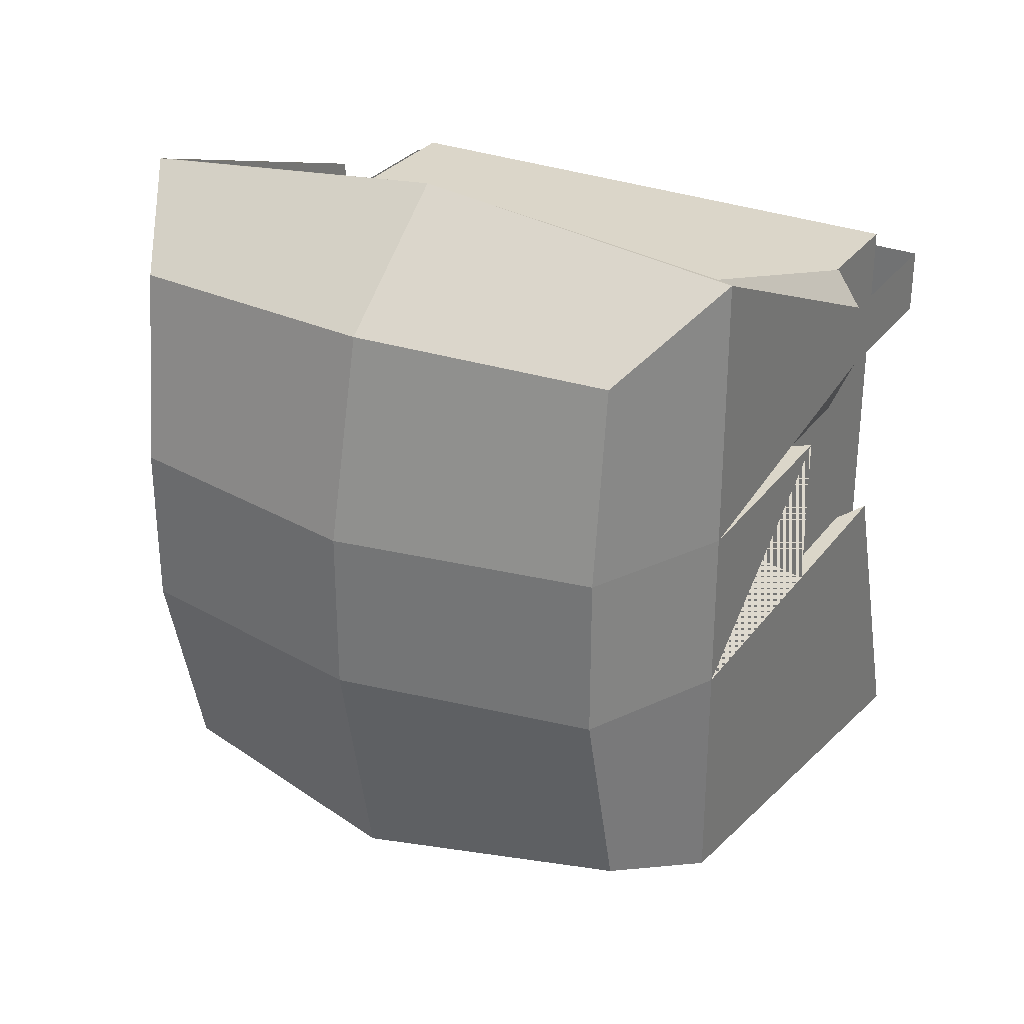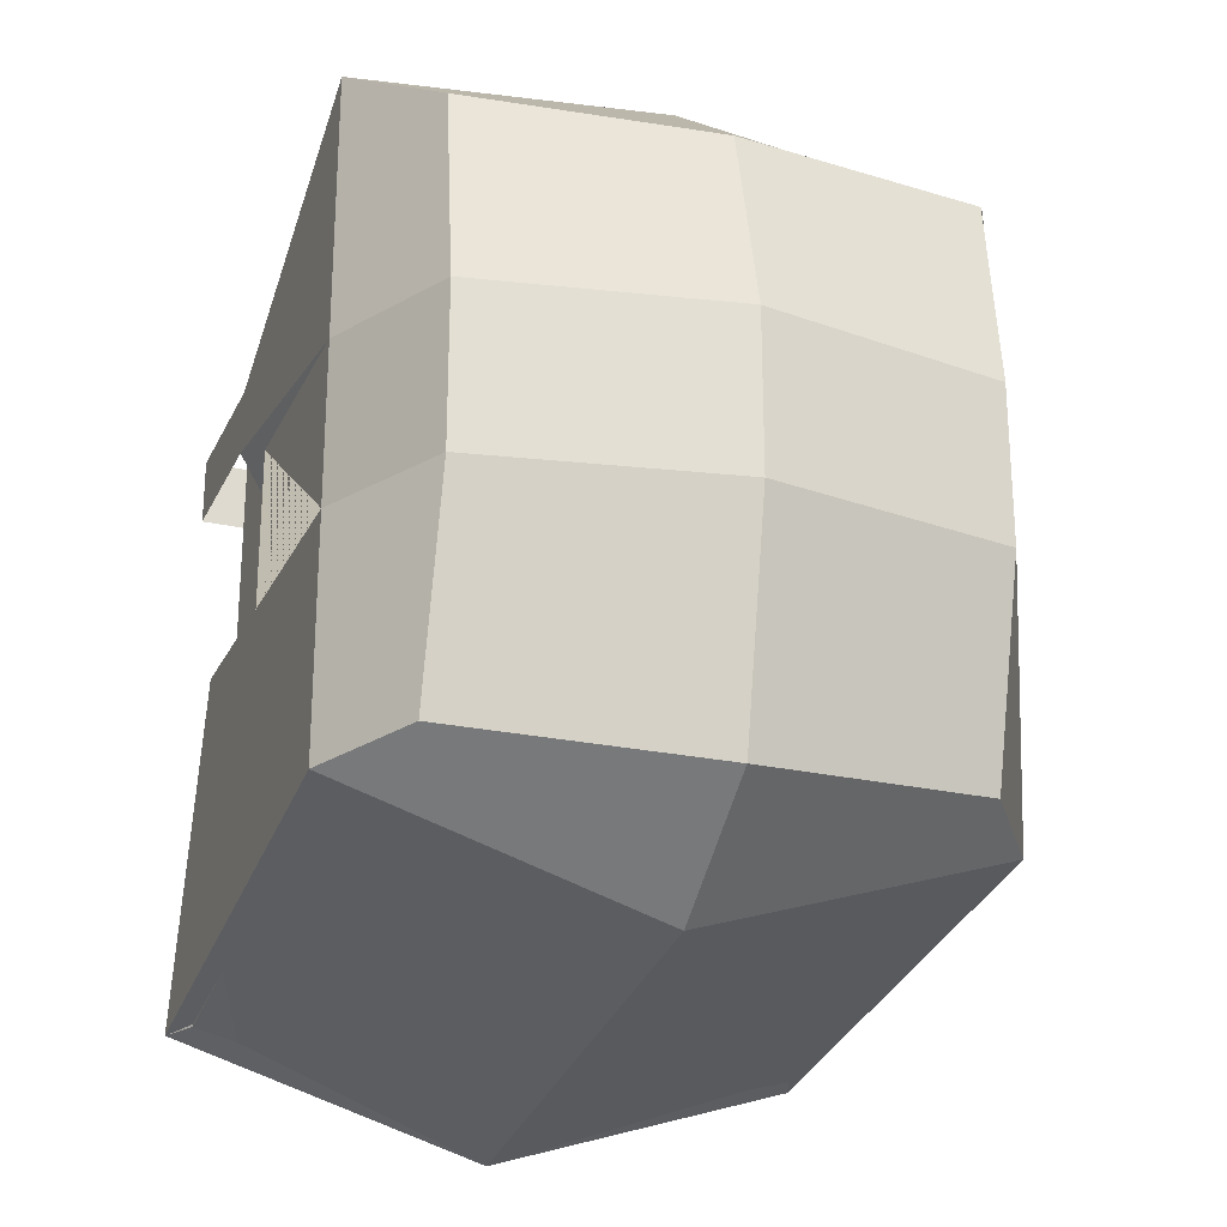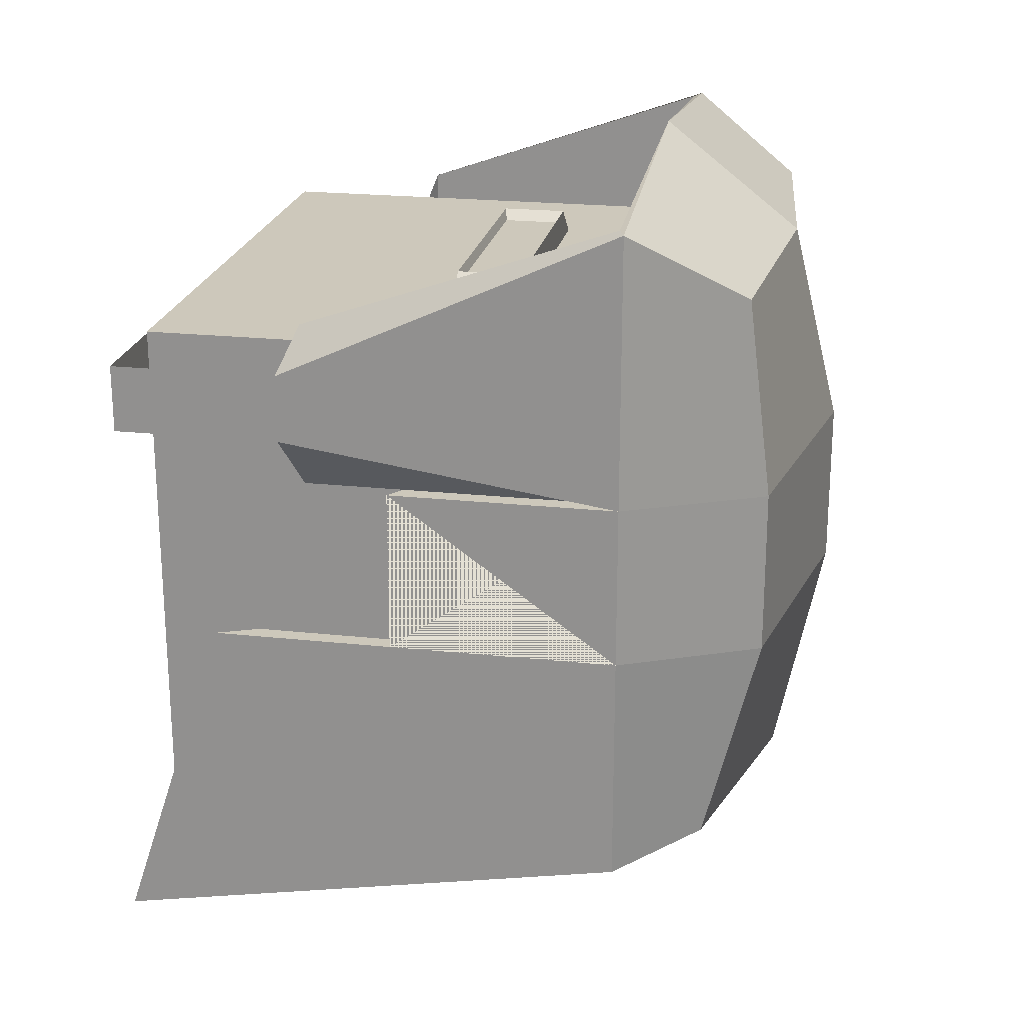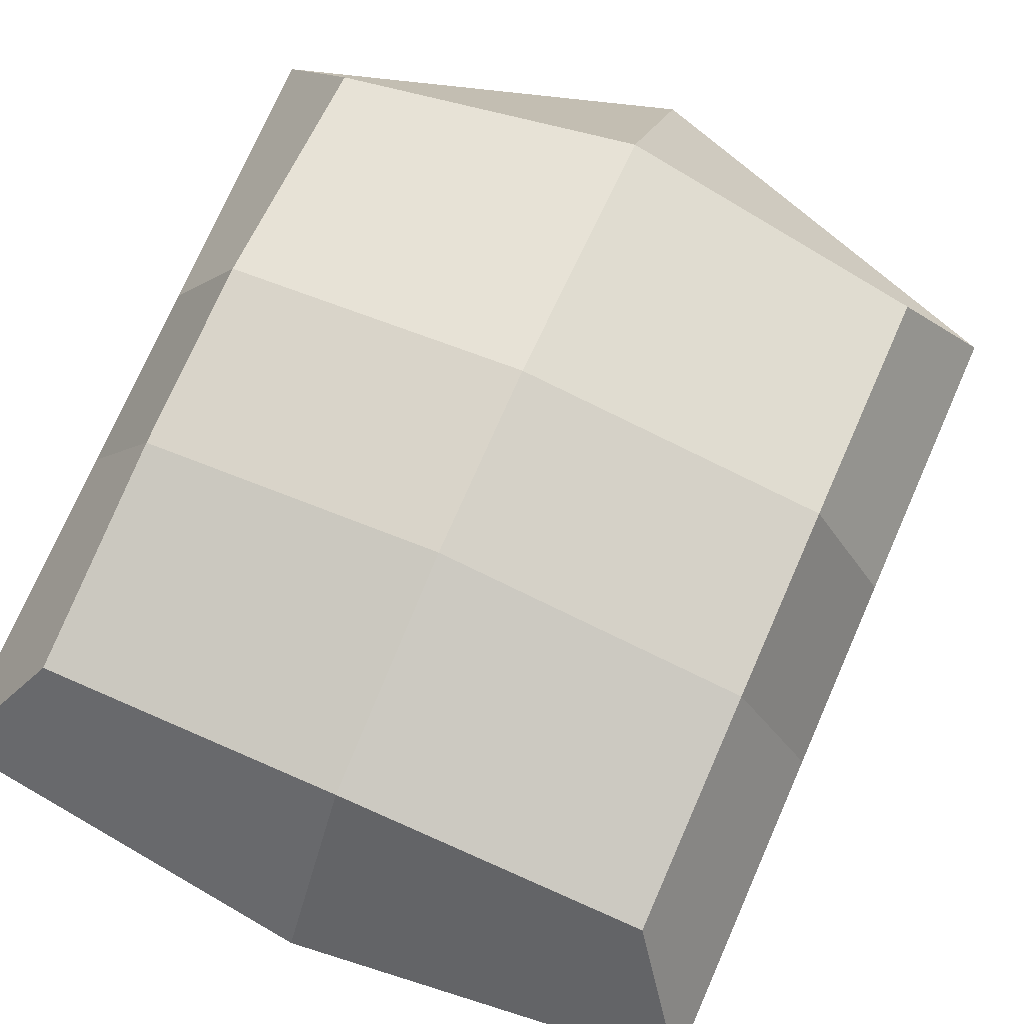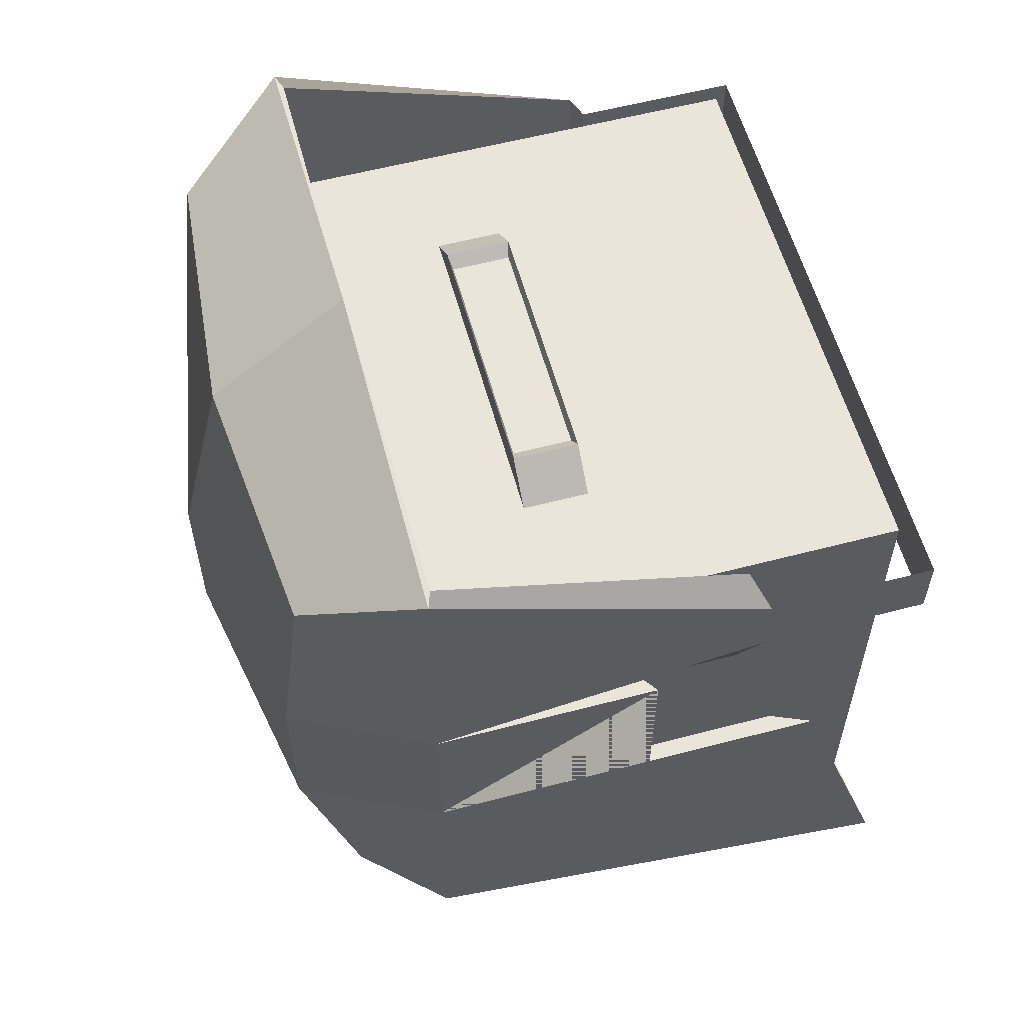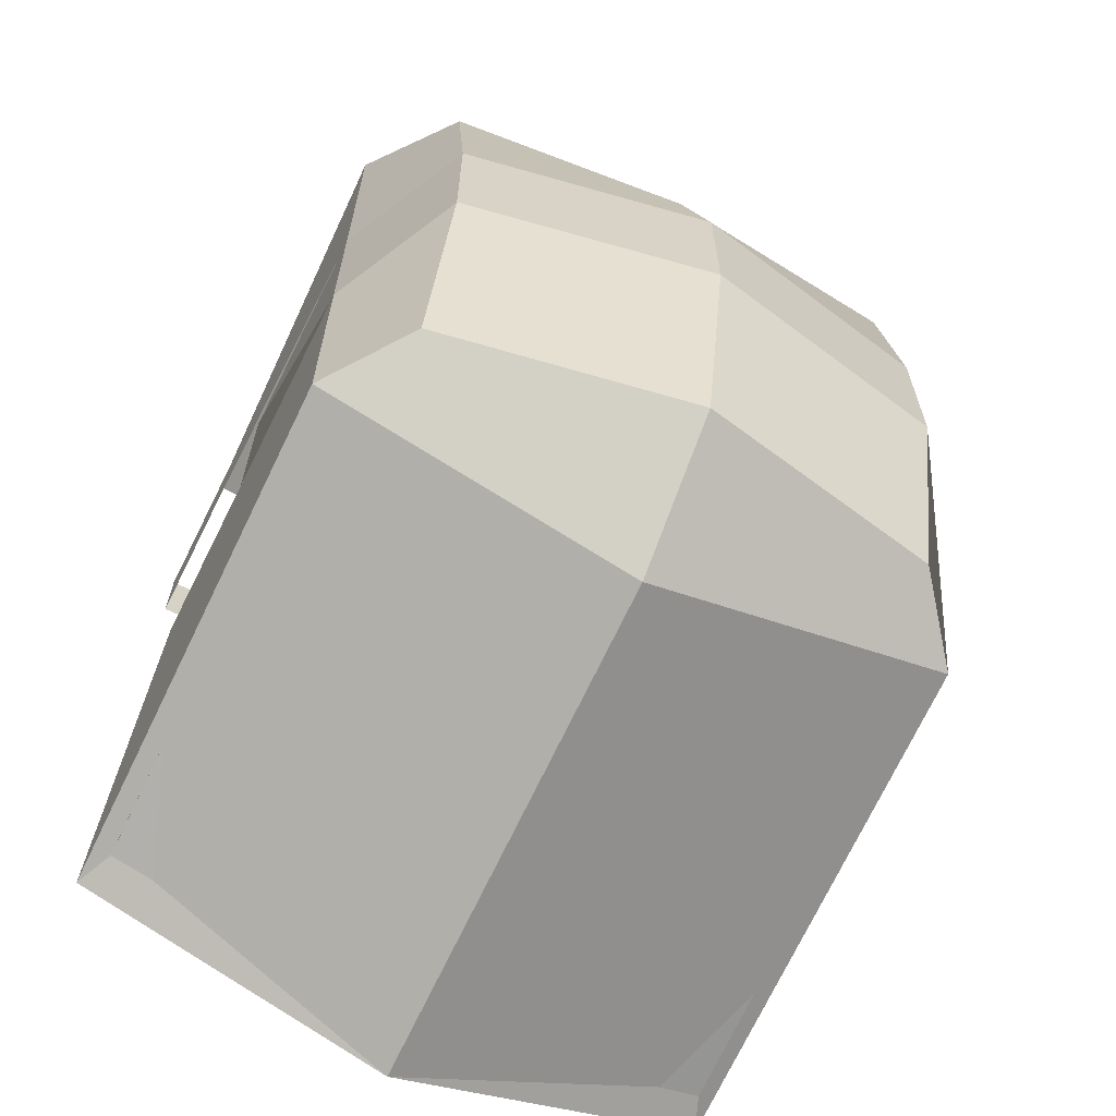
<metadata>
{"format":"obj","ext":"obj","renderer":"f3d","projection":"perspective","resolution":1024,"background":"white","views":[{"elev":29.8,"azim":-150.3,"up":"+Z"},{"elev":-23.5,"azim":159.2,"up":"+Z"},{"elev":22.0,"azim":100.7,"up":"+Z"},{"elev":74.5,"azim":23.7,"up":"+Y"},{"elev":58.1,"azim":-105.2,"up":"+Z"},{"elev":-64.3,"azim":153.4,"up":"+Z"}]}
</metadata>
<code>
o Cube.001
v -0.5443 0.2526 0.4435
v -0.5443 -0.025 0.5559
v -0.5443 0.2526 0.5559
v -0.5443 -0.025 0.4435
v 0.5443 0.2526 0.4435
v 0.5443 -0.025 0.5559
v 0.5443 0.2526 0.5559
v -0 -0.025 0.5559
v -0 -0.025 0.4435
v 0.5443 -0.025 0.4435
v -0 0.485 0.5966
v -0 0.5939 0.5966
v -0 0.485 0.651
v -0 0.5939 0.651
v -0.4812 0.01847 -0.284
v -0.4812 0.7989 -0.284
v 0.4812 0.01847 -0.284
v 0.4812 0.7989 -0.284
v -0.4812 0.01847 0.5978
v -0.4812 0.7989 0.5978
v 0.4812 0.01847 0.5978
v 0.4812 0.7989 0.5978
v -0.4333 1.002 0.6923
v -0.5443 -0.04886 -0.4554
v -0.5443 0.8132 0.8156
v -0.5443 0.8132 -0.2986
v -0.4333 0.9521 -0.2641
v -0.5443 0.1301 0.0915
v -0.5443 0.8132 0.0915
v -0.4333 1.043 0.0915
v -0.5443 0.2526 0.4435
v -0.5443 0.8132 0.3637
v -0.4333 1.043 0.3637
v -0.5443 0.4327 0.0915
v -0.5443 0.4327 0.3637
v -0.5151 0.2883 0.6358
v -0.5151 0.02073 -0.4554
v -0.5151 0.8032 0.8156
v -0.5151 0.8032 -0.2986
v -0.5151 0.1997 0.0915
v -0.5151 0.8032 0.0915
v -0.5151 0.2883 0.3637
v -0.5151 0.8032 0.3637
v -0.5151 0.4537 0.0915
v -0.5151 0.4537 0.3637
v -0.5443 -0.025 0.5559
v -0.5443 0.2526 0.5559
v -0.5443 -0.025 0.4435
v 0.4333 1.002 0.6923
v 0.5443 -0.04886 -0.4554
v -0 1.043 0.6962
v 0 1.043 -0.2986
v 0.5443 0.8132 0.8156
v 0.5443 0.8132 -0.2986
v 0.4333 0.9521 -0.2641
v -0 1.124 0.0915
v 0 -0.04886 -0.6235
v -0 0.8132 0.876
v 0 0.8132 -0.4667
v 0.5443 0.1301 0.0915
v 0.5443 0.8132 0.0915
v 0.4333 1.043 0.0915
v 0.5443 0.2526 0.4435
v -0 1.124 0.3637
v 0.5443 0.8132 0.3637
v 0.4333 1.043 0.3637
v 0.5443 0.4327 0.0915
v 0.5443 0.4327 0.3637
v 0.5151 0.2883 0.6358
v 0.5151 0.02073 -0.4554
v 0.5151 0.8032 0.8156
v 0.5151 0.8032 -0.2986
v 0 0.02073 -0.589
v 0 0.8032 -0.4321
v 0.5151 0.1997 0.0915
v 0.5151 0.8032 0.0915
v 0.5151 0.2883 0.3637
v 0.5151 0.8032 0.3637
v 0.5151 0.4537 0.0915
v 0.5151 0.4537 0.3637
v 0.5443 -0.025 0.5559
v 0.5443 0.2526 0.5559
v -0 -0.025 0.5559
v -0 -0.025 0.4435
v 0.5443 -0.025 0.4435
v -0.2177 0.485 0.5966
v -0.2177 0.5939 0.5966
v -0.2177 0.485 0.651
v -0.2177 0.5939 0.651
v 0.2177 0.485 0.651
v 0.2177 0.5939 0.5966
v 0.2177 0.485 0.5966
v 0.2177 0.5939 0.651
v -0.2829 0.5939 0.5966
v -0.2829 0.485 0.5966
v -0 0.485 0.5966
v -0 0.5939 0.5966
v -0 0.485 0.651
v -0 0.5939 0.651
v 0.2829 0.5939 0.5966
v 0.2829 0.485 0.5966
v -0.1969 0.5887 0.6341
v -0.1969 0.4903 0.6341
v 0.1969 0.5887 0.6341
v 0.1969 0.4903 0.6341
f 4 2 8 6 10 9
f 1 3 2 4
f 5 10 6 7
f 15 16 18 17
f 17 18 22 21
f 21 22 20 19
f 19 20 16 15
f 17 21 19 15
f 48 84 85 81 83 46
f 56 52 27 30
f 26 29 30 27
f 28 29 26 24
f 59 26 27 52
f 25 58 51 23
f 24 26 59 57
f 32 25 23 33
f 64 56 30 33
f 51 64 33 23
f 47 25 32 31
f 29 32 33 30
f 32 29 34 35
f 40 37 39 41
f 37 73 74 39
f 36 42 43 38
f 43 45 44 41
f 31 42 36 47
f 25 47 36 38
f 24 37 40 28
f 57 73 37 24
f 28 40 41 29
f 35 34 29 41 44 45
f 31 48 46 47
f 31 32 43 42
f 32 35 45 43
f 56 62 55 52
f 54 55 62 61
f 60 50 54 61
f 59 52 55 54
f 53 49 51 58
f 50 57 59 54
f 65 66 49 53
f 64 66 62 56
f 51 49 66 64
f 82 63 65 53
f 61 62 66 65
f 65 68 67 61
f 75 76 72 70
f 70 72 74 73
f 69 71 78 77
f 78 76 79 80
f 63 82 69 77
f 53 71 69 82
f 50 60 75 70
f 57 50 70 73
f 60 61 76 75
f 68 80 79 76 61 67
f 63 82 81 85
f 63 77 78 65
f 65 78 80 68
f 89 87 94
f 88 86 92 90
f 87 89 93 91
f 88 89 94 95
f 86 88 95
f 93 100 91
f 90 101 100 93
f 92 101 90
f 90 93 104 105
f 39 74 72 76 78 71 58 38 43 41
f 103 105 104 102
f 89 88 103 102
f 88 90 105 103
f 93 89 102 104
f 38 58 25
f 53 58 71
l 96 86
l 99 89
l 87 97
l 88 98
l 96 92
l 99 93
l 91 97
l 90 98

</code>
